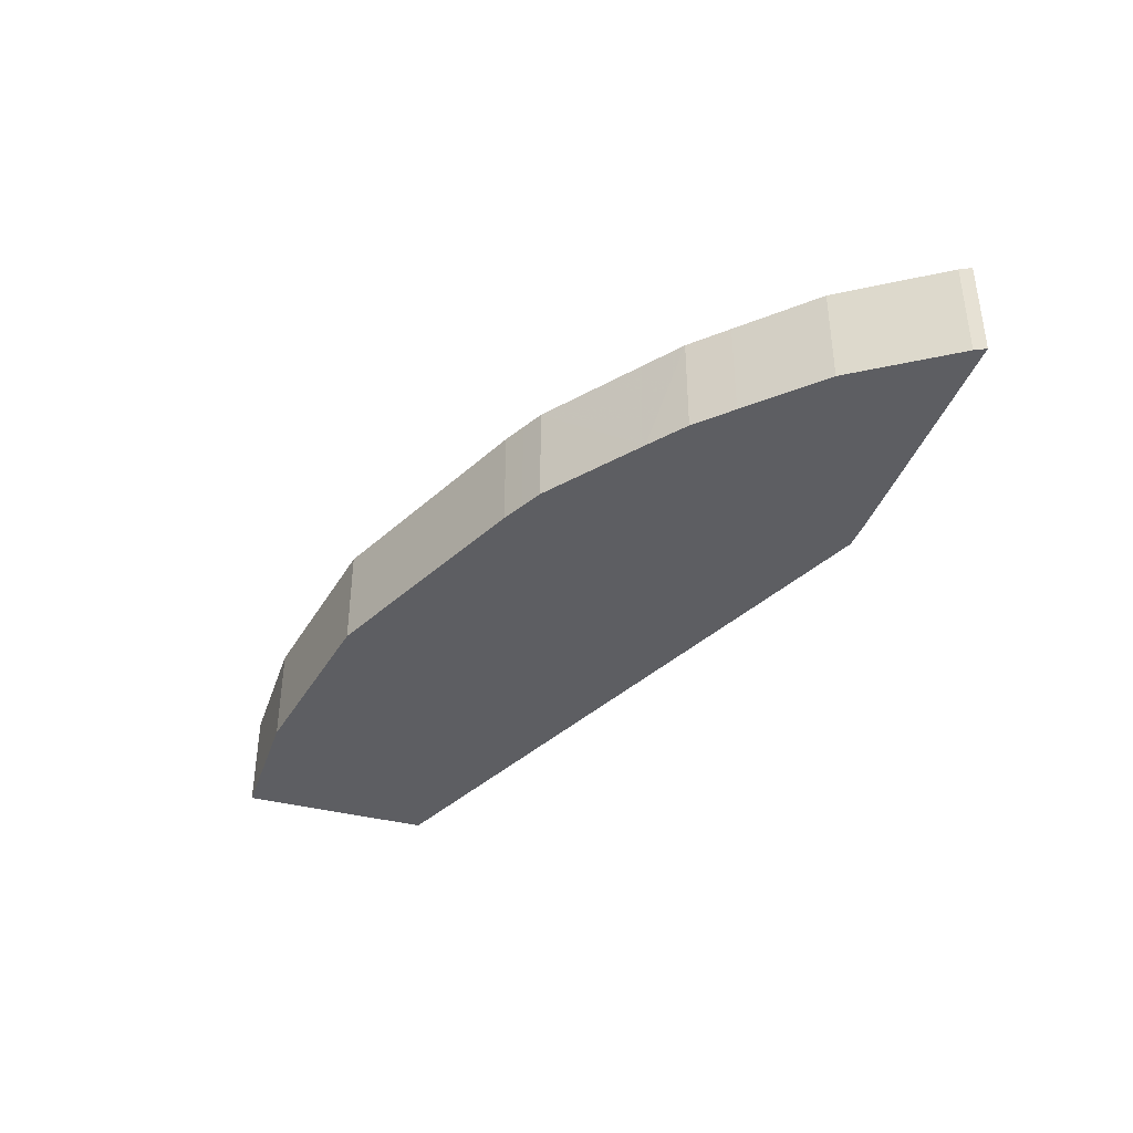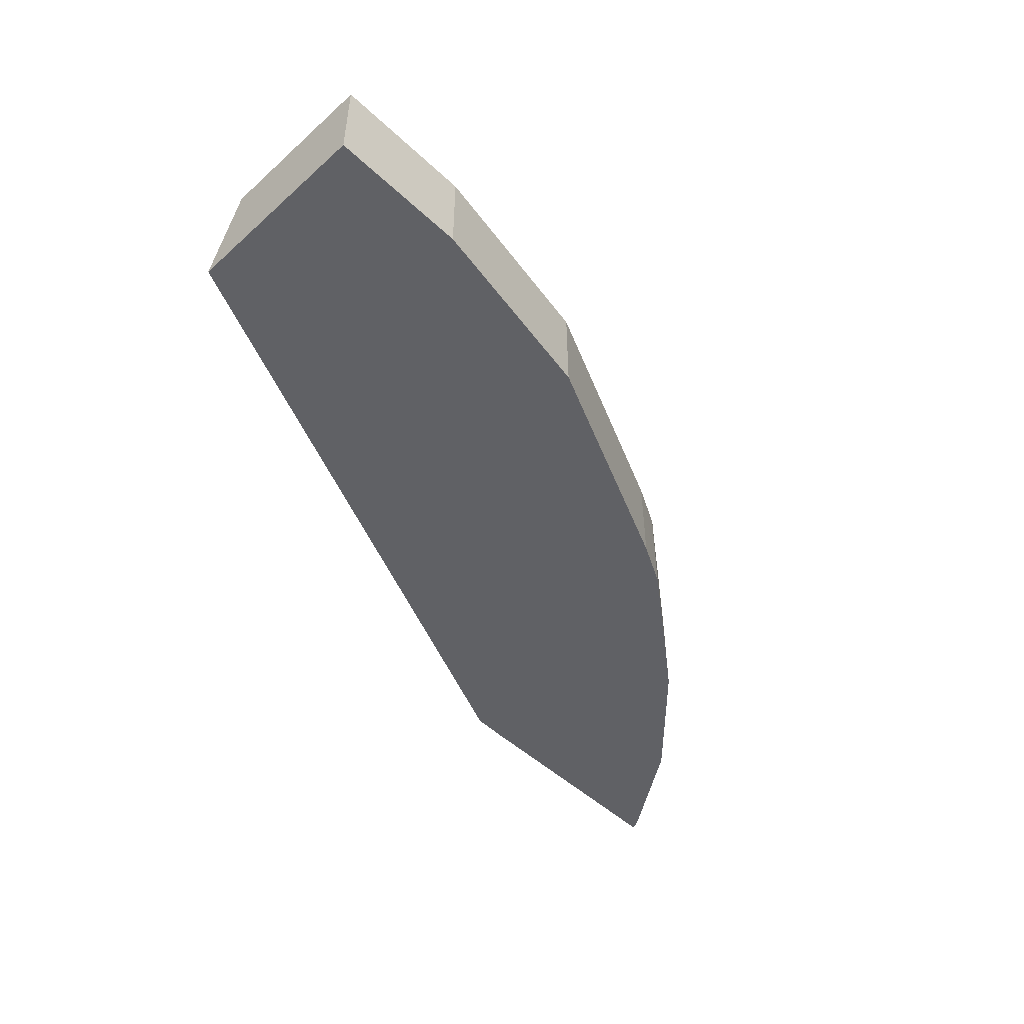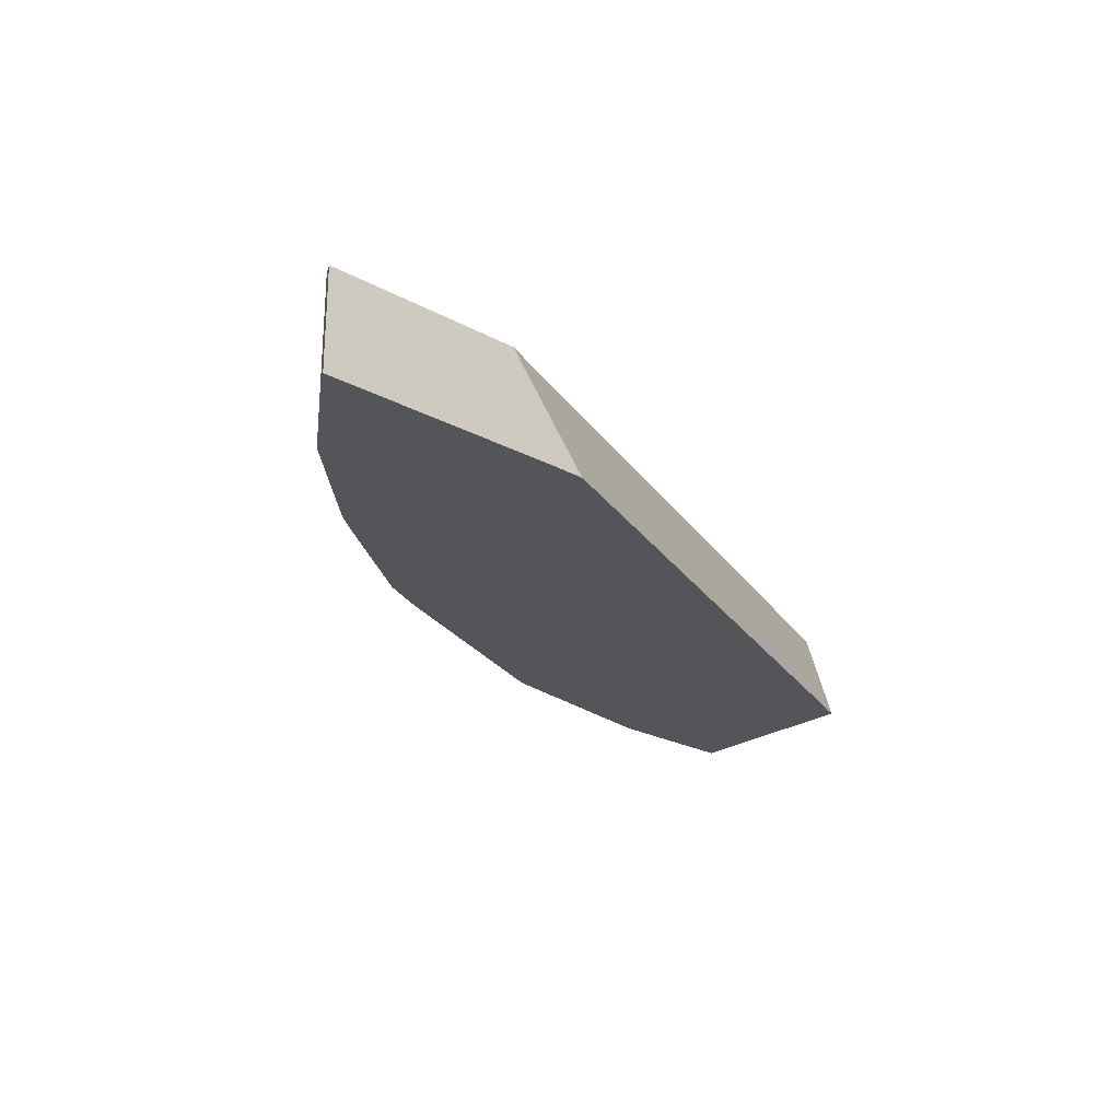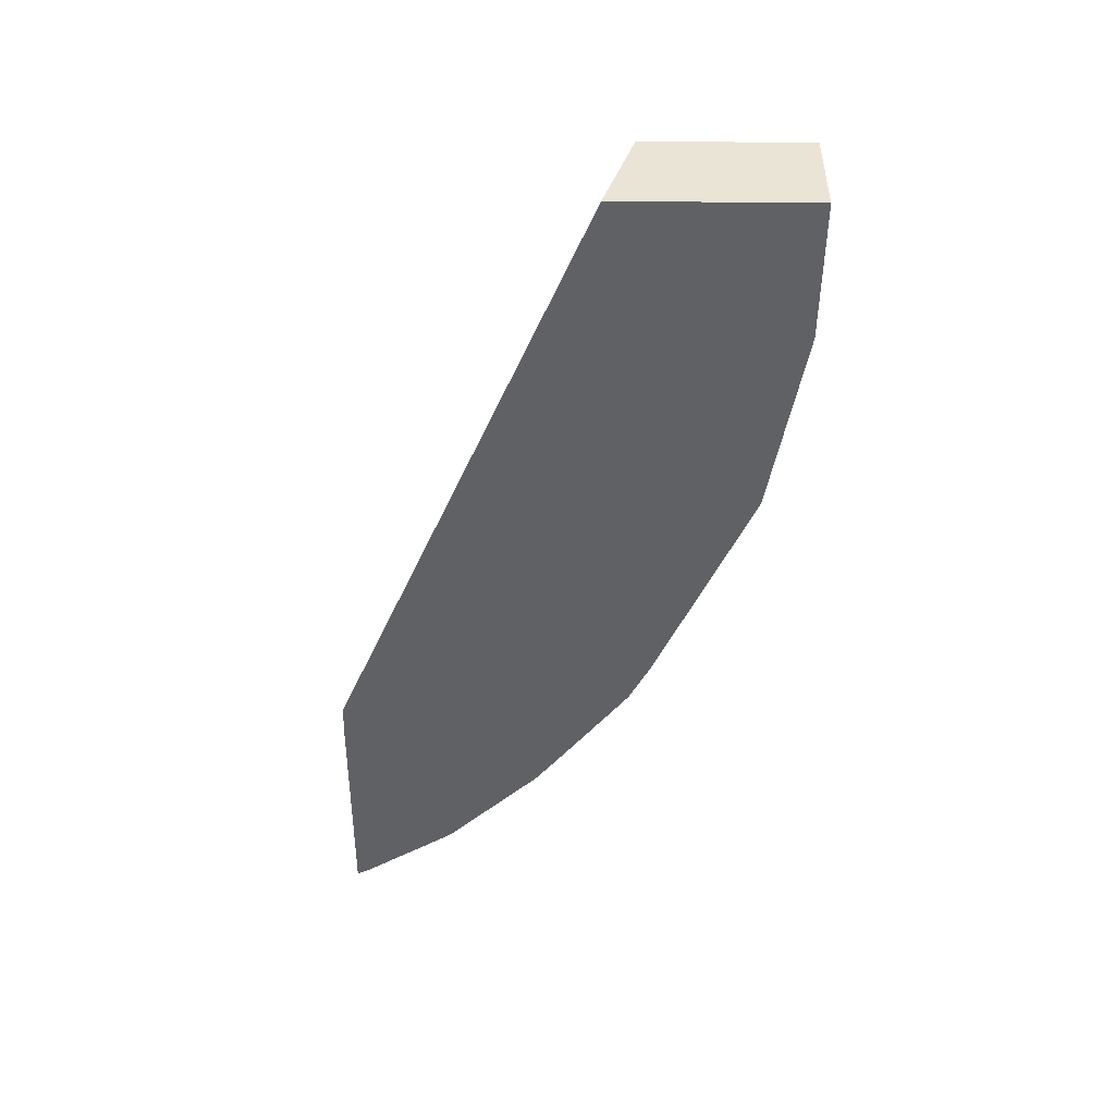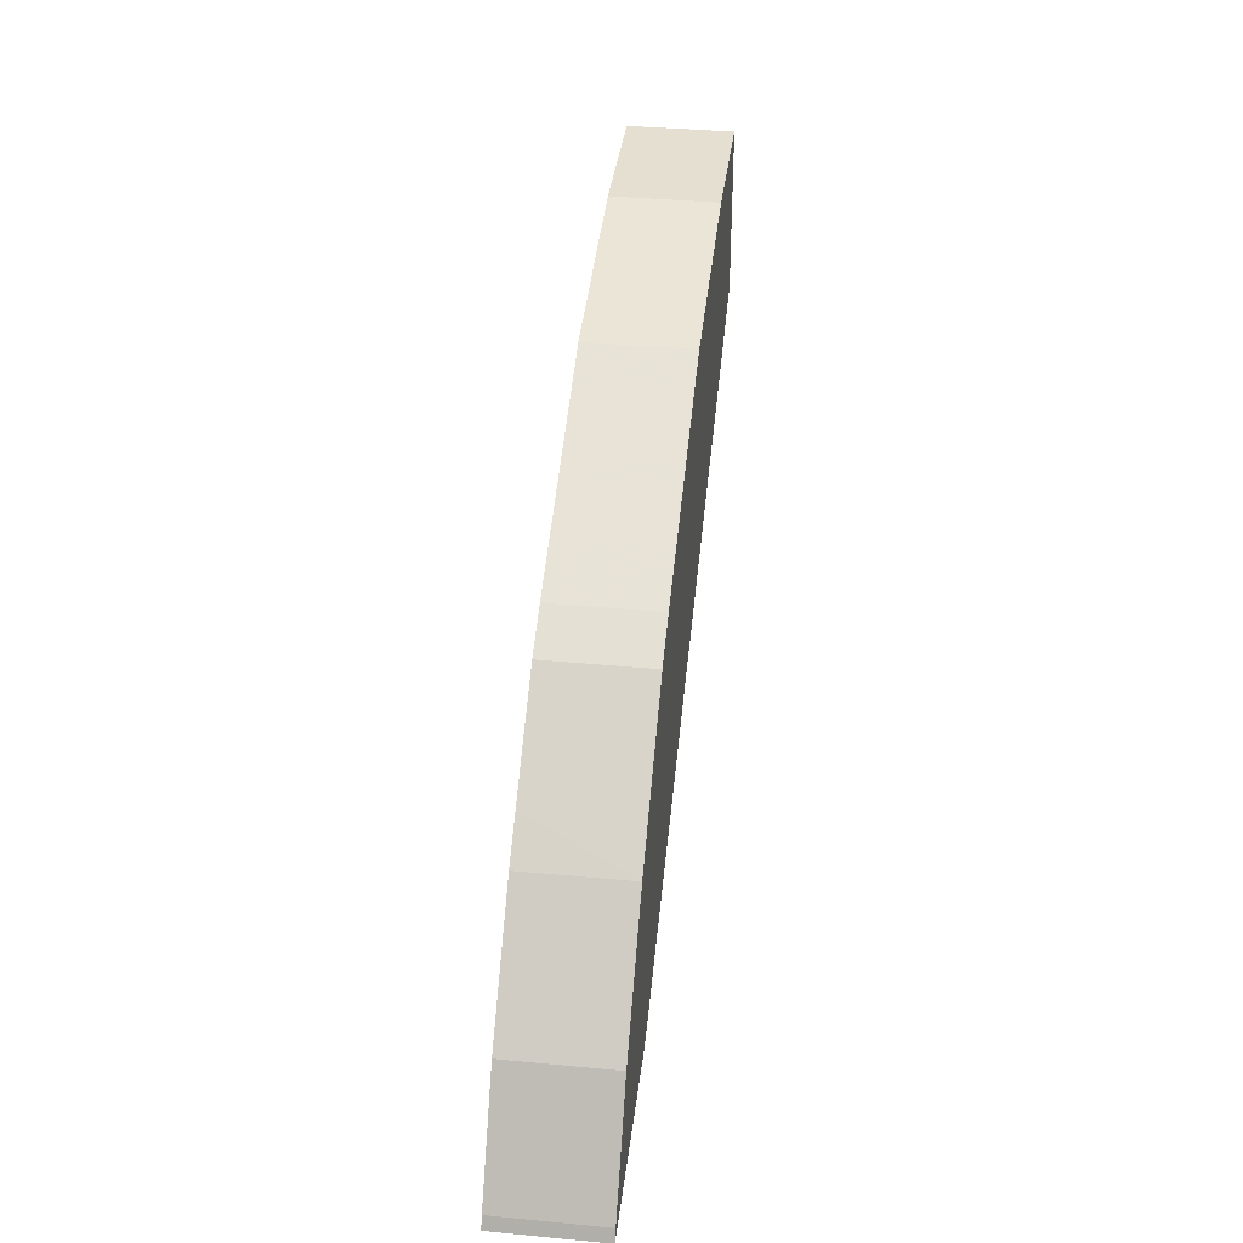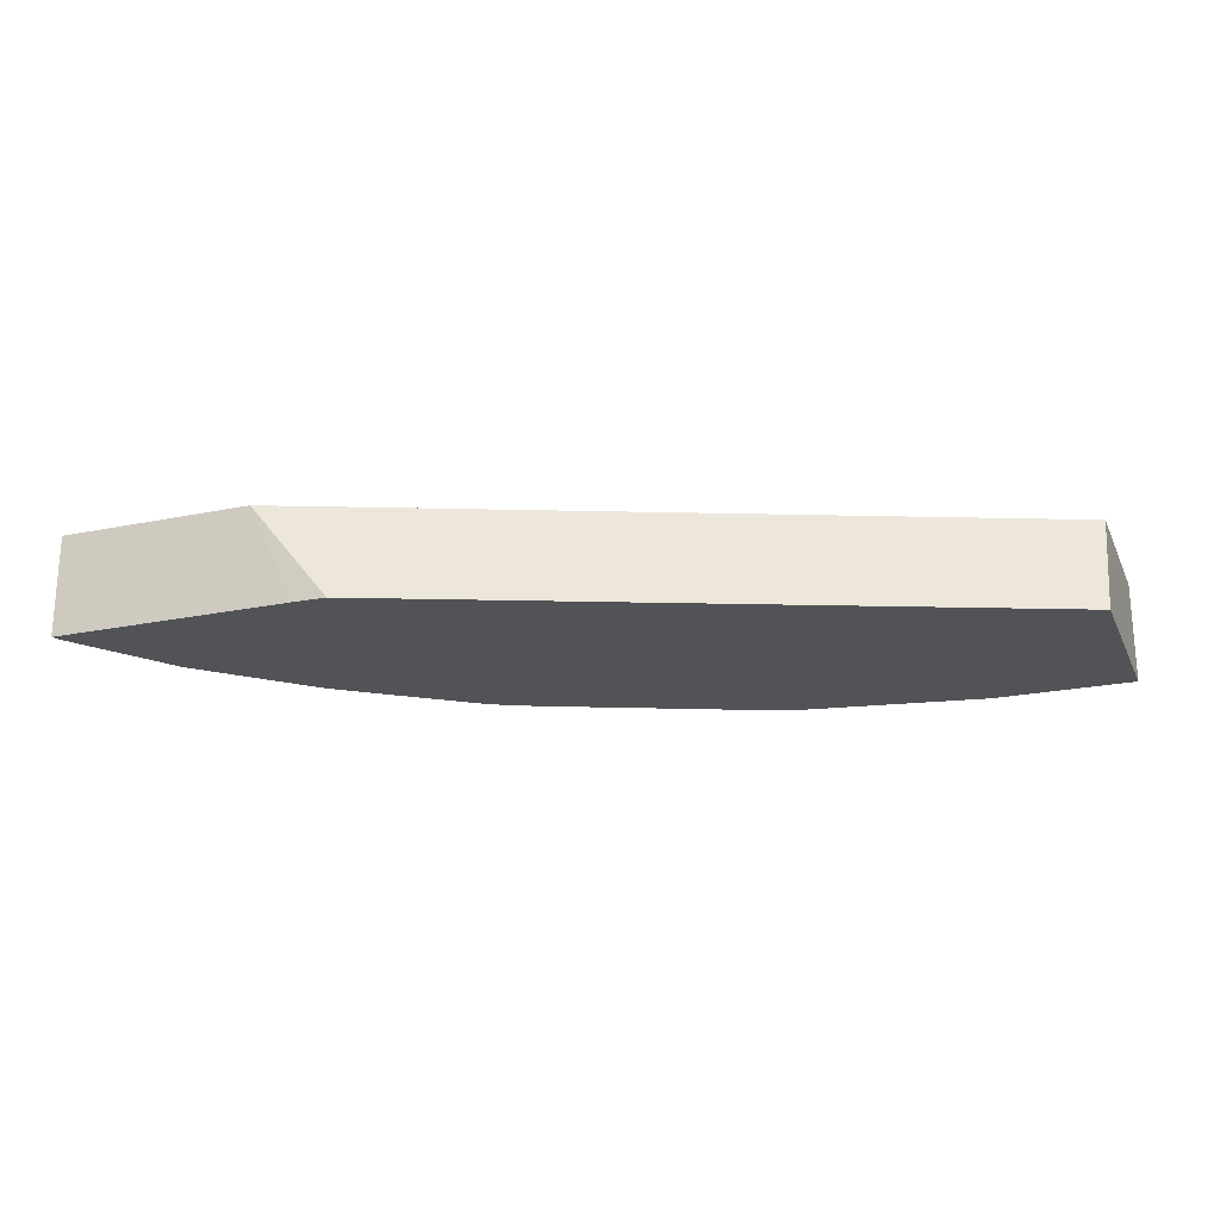
<metadata>
{"format":"obj","ext":"obj","renderer":"f3d","projection":"perspective","resolution":1024,"background":"white","views":[{"elev":-38.5,"azim":71.9,"up":"+Y"},{"elev":-49.8,"azim":-45.5,"up":"+Y"},{"elev":-24.1,"azim":138.3,"up":"+Y"},{"elev":-47.8,"azim":-90.5,"up":"+Y"},{"elev":37.4,"azim":96.9,"up":"+Z"},{"elev":-21.9,"azim":-159.9,"up":"+Y"}]}
</metadata>
<code>
v 0.331 0.4005 0.5569
v 0.3136 0.4005 0.5573
v 0.3569 0.4538 0.5569
v 0.4614 0.4005 0.5569
v -0.0228 0.4005 0.6965
v -0.0228 0.4538 0.7137
v 0.4614 0.4538 0.5569
v 0.4584 0.4005 0.5628
v -0.0228 0.4005 0.8007
v -0.0228 0.4538 0.8007
v 0.4584 0.4538 0.5628
v 0.4235 0.4005 0.6151
v 0.05223 0.4005 0.8007
v 0.05223 0.4538 0.8007
v 0.4235 0.4538 0.6151
v 0.4061 0.4005 0.6325
v 0.1567 0.4005 0.7833
v 0.1567 0.4538 0.7833
v 0.4061 0.4538 0.6325
v 0.3887 0.4005 0.6499
v 0.2785 0.4005 0.7311
v 0.2785 0.4538 0.7311
v 0.3887 0.4538 0.6499
v 0.3713 0.4005 0.6673
v 0.2901 0.4005 0.7253
v 0.2901 0.4538 0.7253
v 0.3713 0.4538 0.6673
v 0.3516 0.4005 0.6823
v 0.3017 0.4005 0.7195
v 0.2971 0.4538 0.7218
v 0.3017 0.4538 0.7195
f 9 14 10
f 12 15 19
f 3 11 7
f 12 19 16
f 9 13 14
f 8 15 12
f 4 7 11
f 5 10 6
f 5 9 10
f 4 11 8
f 13 17 18
f 8 11 15
f 13 18 14
f 28 31 29
f 16 23 20
f 17 21 22
f 17 22 18
f 20 23 27
f 20 27 24
f 21 25 26
f 21 26 22
f 24 27 28
f 25 29 30
f 25 30 26
f 27 31 28
f 29 31 30
f 3 15 11
f 16 19 23
f 3 19 15
f 1 17 13
f 3 27 23
f 1 2 3
f 1 3 7
f 1 7 4
f 1 4 8
f 3 23 19
f 1 12 16
f 1 16 20
f 1 20 24
f 1 24 28
f 1 28 29
f 1 29 25
f 1 25 21
f 1 21 17
f 1 8 12
f 1 13 9
f 3 31 27
f 3 30 31
f 3 22 26
f 3 18 22
f 3 14 18
f 3 26 30
f 3 6 10
f 2 6 3
f 2 5 6
f 1 5 2
f 1 9 5
f 3 10 14

</code>
